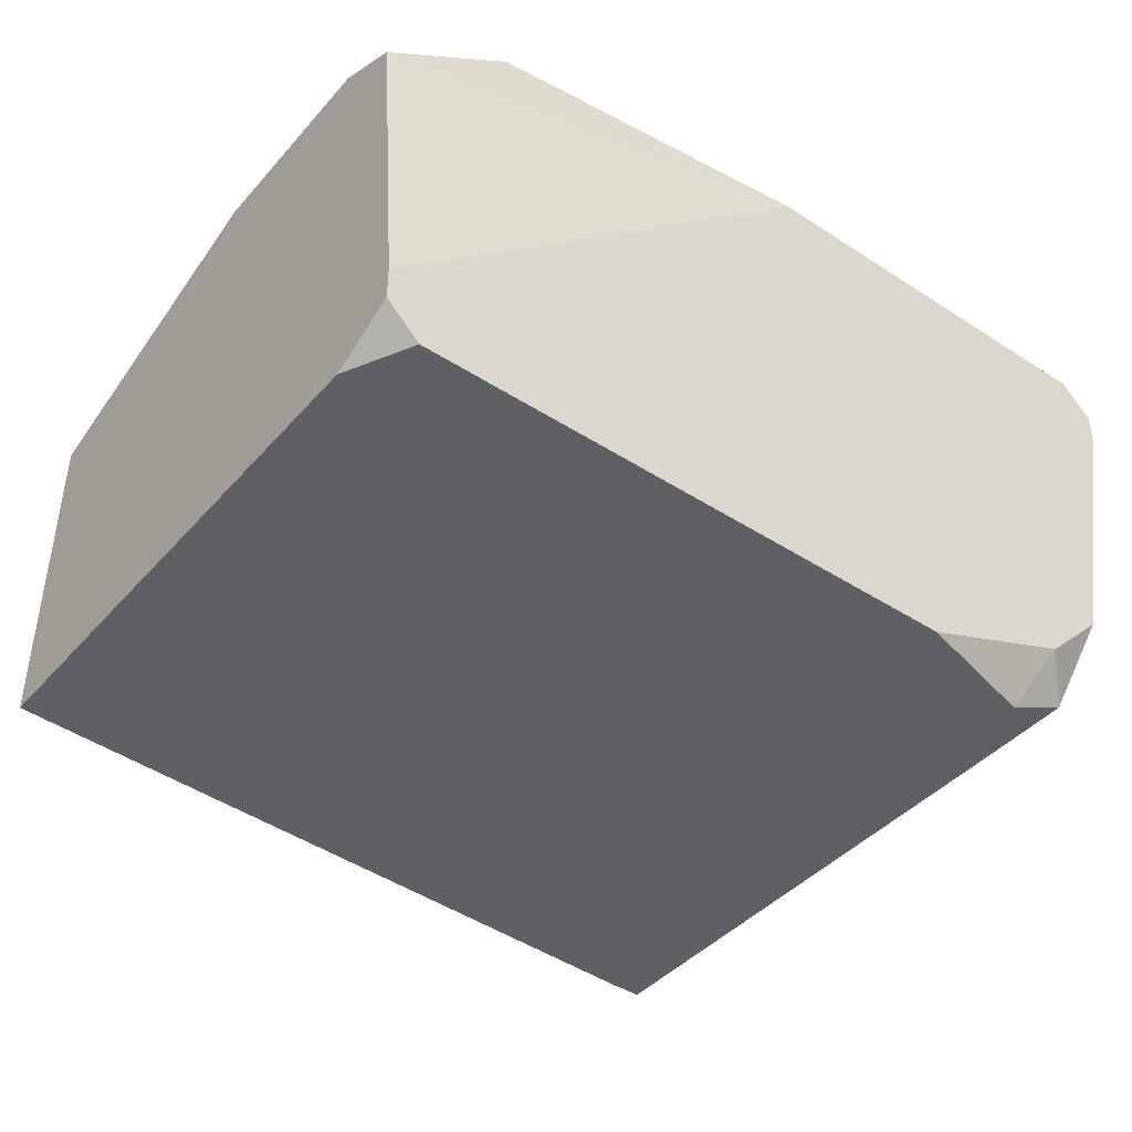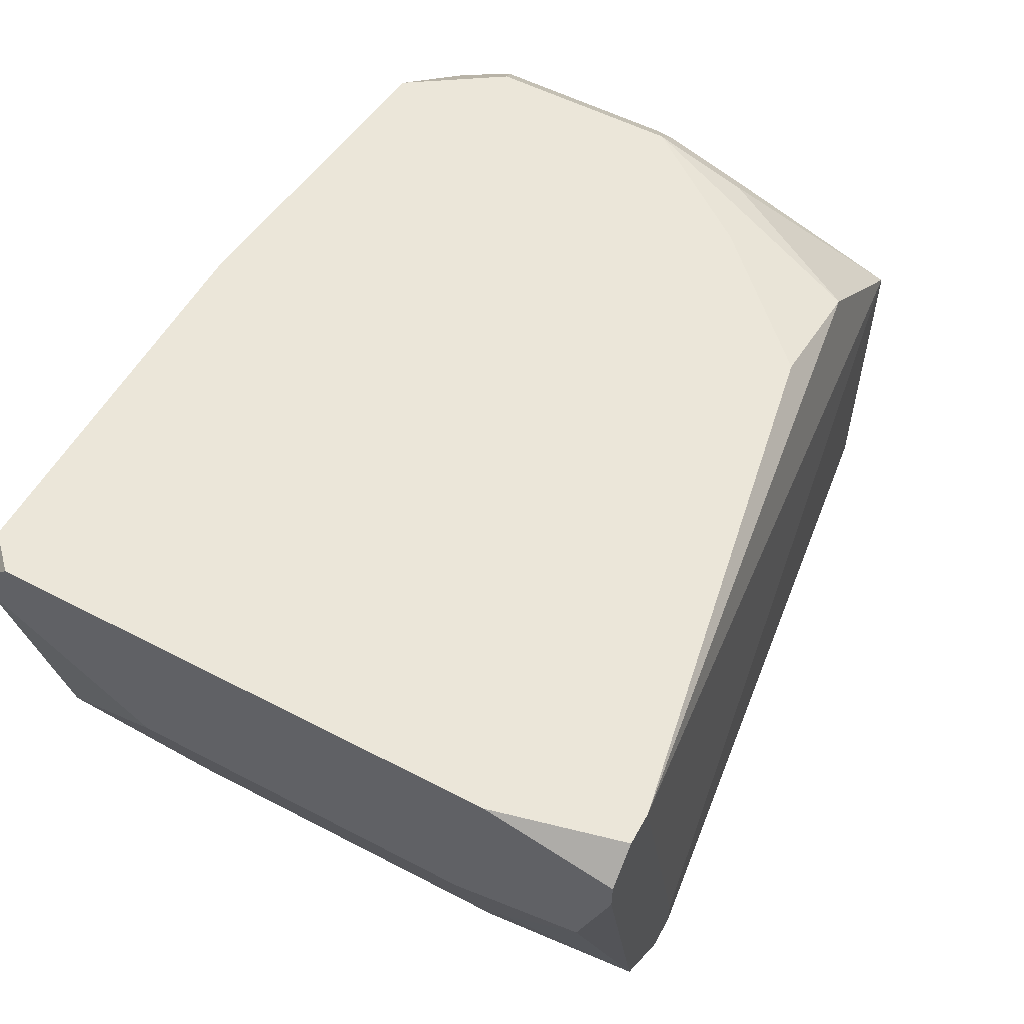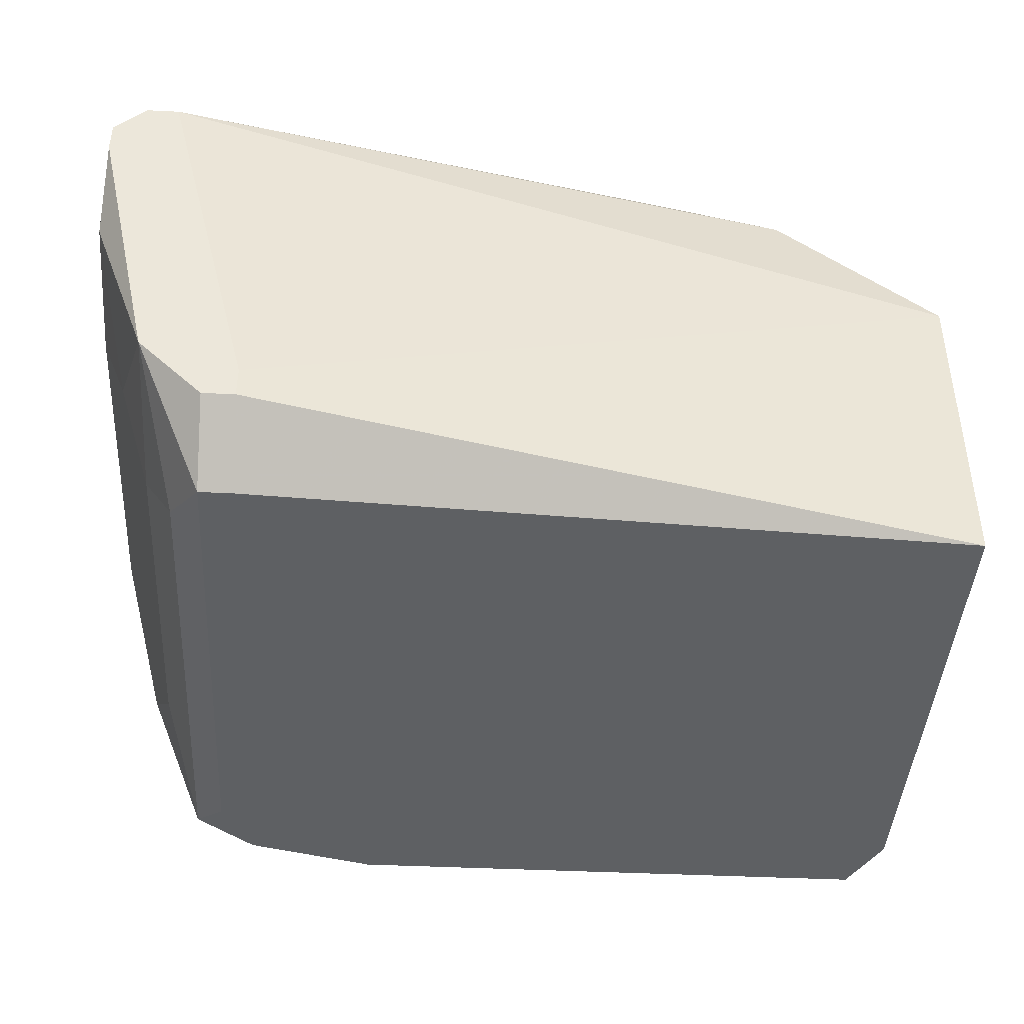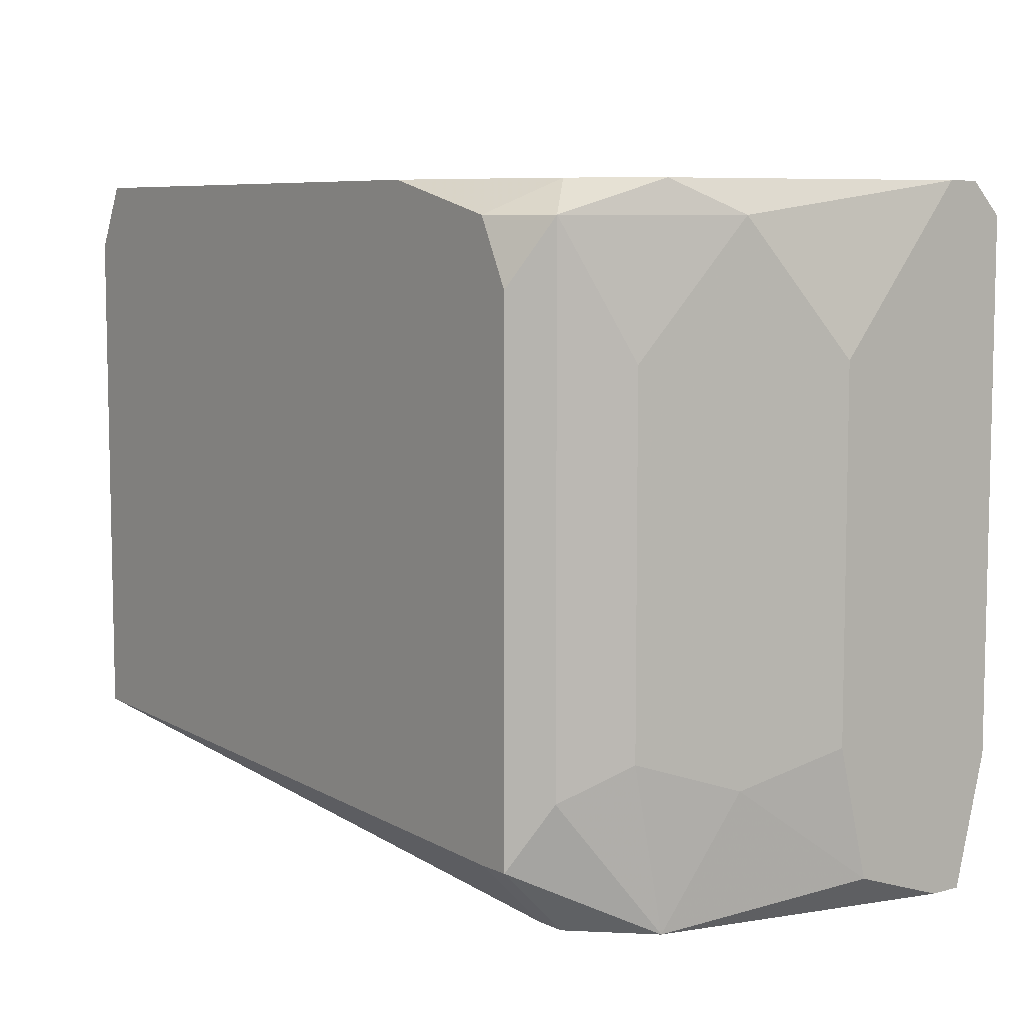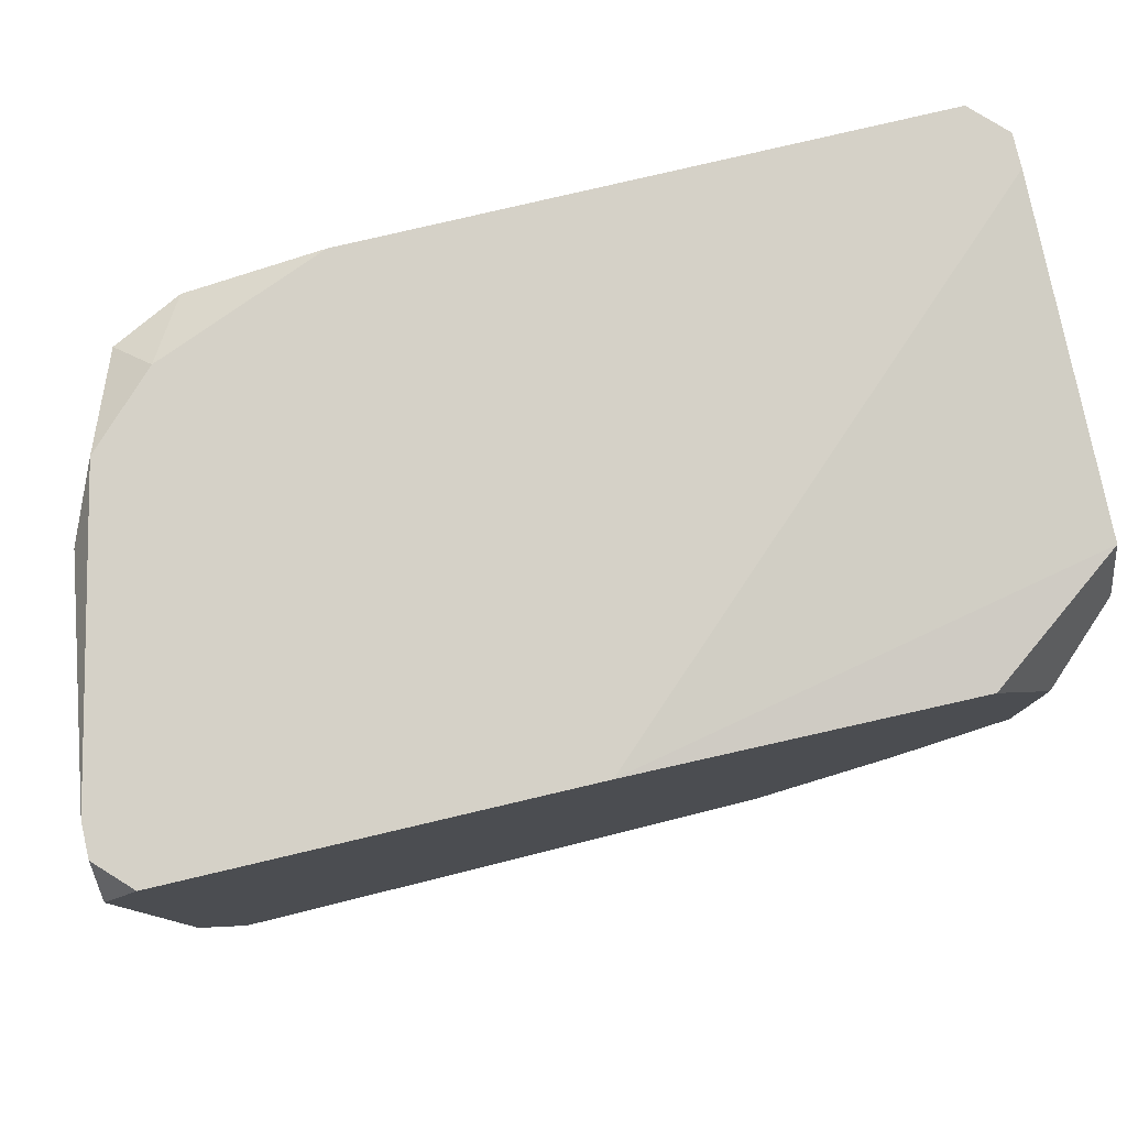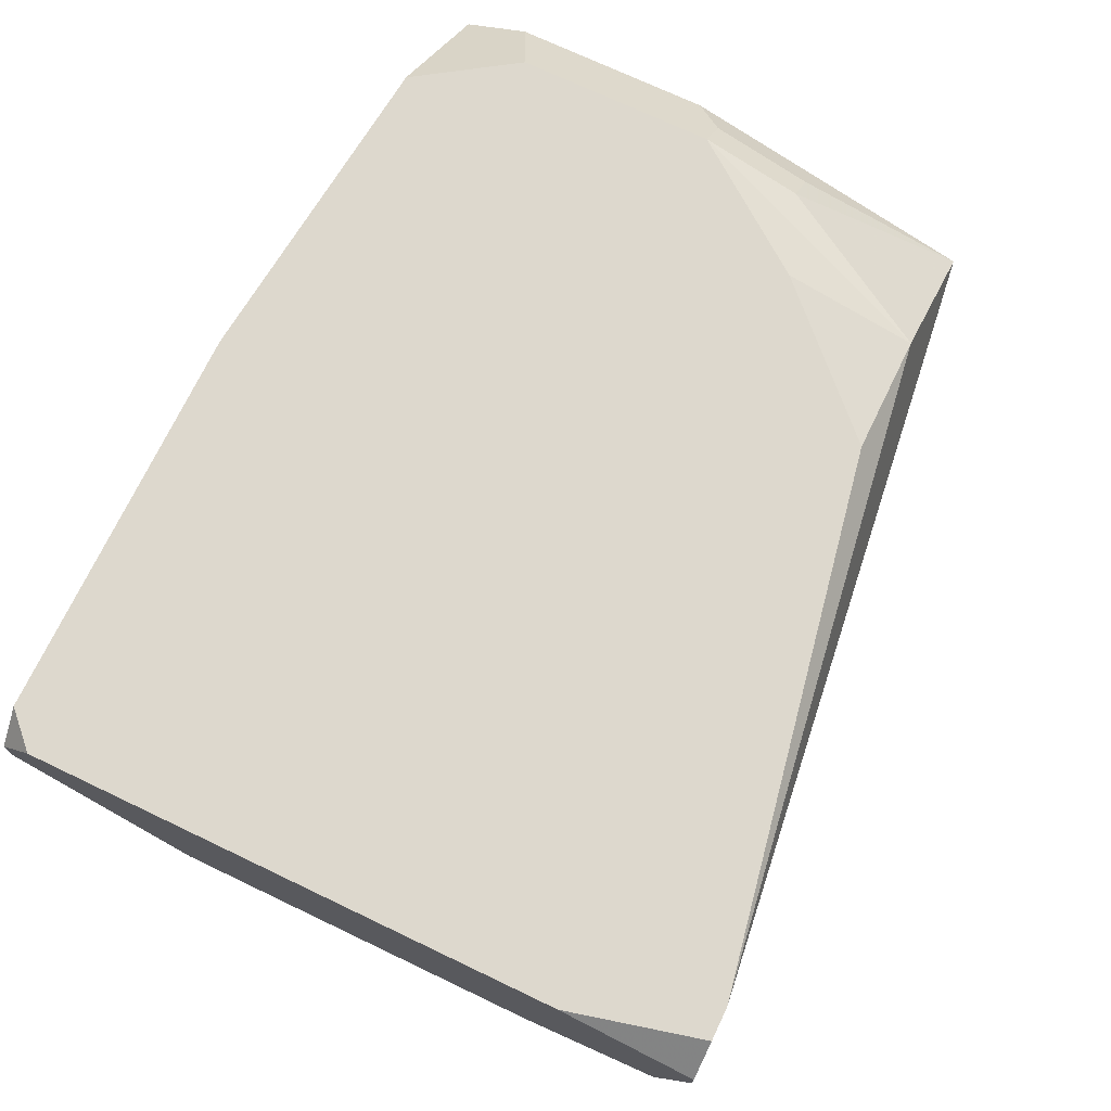
<metadata>
{"format":"obj","ext":"obj","renderer":"f3d","projection":"perspective","resolution":1024,"background":"white","views":[{"elev":-42.5,"azim":-37.7,"up":"+Y"},{"elev":55.4,"azim":118.7,"up":"+Y"},{"elev":-42.5,"azim":176.7,"up":"+Y"},{"elev":7.3,"azim":52.7,"up":"+Z"},{"elev":79.3,"azim":166.8,"up":"+Z"},{"elev":72.1,"azim":115.5,"up":"+Y"}]}
</metadata>
<code>
v -1.429e-05 -0.02125 -0.02447
v 0.03812 -6.333e-05 -0.0004602
v 0.03812 -6.333e-05 -0.02306
v 0.03812 -0.001476 0.0009521
v 0.03812 -0.002888 0.0009521
v 0.03812 -0.001476 -0.02871
v 0.03812 -0.002888 -0.02871
v 0.03812 -0.007125 -0.02729
v 0.03812 -0.008537 -0.006109
v 0.03812 -0.008537 -0.02164
v 0.03671 -6.333e-05 0.0009521
v 0.03529 -6.333e-05 -0.02871
v 0.03671 -6.333e-05 -0.02871
v 0.03671 -0.01277 -0.0004602
v 0.03671 -0.01277 -0.02306
v 0.03529 -0.0156 0.0009521
v 0.03529 -0.0156 -0.02871
v 0.03529 -0.01701 -0.006109
v 0.03529 -0.01701 -0.02164
v 0.03388 -0.01984 -0.0004602
v 0.03388 -0.01984 -0.02306
v 0.03247 -0.01842 0.0009521
v 0.03106 -0.01701 -0.02871
v 0.03247 -0.01842 -0.02871
v 0.03106 -0.01842 -0.02871
v 0.03247 -0.02125 -0.003285
v 0.03247 -0.02125 -0.02588
v 0.03106 -0.02125 -0.02588
v -1.429e-05 -0.02125 -0.001872
v 0.03106 -0.02125 -0.0004602
v 0.02541 -0.02125 0.0009521
v 0.01976 -6.333e-05 0.0009521
v 0.0127 -6.333e-05 -0.02447
v 0.007047 -6.333e-05 -0.01882
v 0.007047 -0.001476 -0.02447
v 0.005635 -6.333e-05 -0.0004602
v 0.00281 -6.333e-05 -0.004697
v 0.00281 -6.333e-05 -0.01317
v 0.00281 -0.001476 -0.01741
v 0.001398 -0.001476 -0.01317
v 0.001398 -0.002888 -0.01741
v 0.001398 -0.02125 0.0009521
v -1.429e-05 -0.002888 -0.003285
v -1.429e-05 -0.002888 -0.01176
v -1.429e-05 -0.0043 -0.0004602
v -1.429e-05 -0.007125 -0.02447
v -1.429e-05 -0.01842 0.0009521
v -1.429e-05 -0.01984 0.0009521
f 32 36 45
f 47 32 45
f 28 1 25
f 24 27 28
f 24 28 25
f 20 22 30
f 15 8 10
f 16 22 20
f 16 20 14
f 31 30 22
f 29 42 48
f 17 8 15
f 17 27 24
f 26 20 30
f 26 30 31
f 26 31 42
f 26 42 29
f 26 29 1
f 26 1 28
f 26 28 27
f 5 16 14
f 5 14 9
f 43 45 36
f 43 36 37
f 39 38 35
f 46 41 39
f 46 39 35
f 46 23 25
f 46 25 1
f 46 1 29
f 46 29 48
f 46 48 47
f 46 47 45
f 46 45 43
f 46 43 44
f 11 32 47
f 11 47 48
f 11 48 42
f 11 42 31
f 11 31 22
f 11 22 16
f 11 16 5
f 11 5 4
f 11 4 2
f 12 23 46
f 12 46 35
f 34 35 38
f 7 6 3
f 7 3 2
f 7 2 4
f 7 4 5
f 7 5 9
f 7 9 10
f 7 10 8
f 7 8 17
f 18 9 14
f 18 14 20
f 40 44 43
f 40 43 37
f 40 37 38
f 40 38 39
f 40 39 41
f 40 41 46
f 40 46 44
f 13 3 6
f 13 6 7
f 13 7 17
f 13 17 24
f 13 24 25
f 13 25 23
f 13 23 12
f 33 12 35
f 33 35 34
f 33 34 38
f 33 38 37
f 33 37 36
f 33 36 32
f 33 32 11
f 33 11 2
f 33 2 3
f 33 3 13
f 33 13 12
f 21 20 26
f 21 26 27
f 21 27 17
f 19 21 17
f 19 17 15
f 19 15 10
f 19 10 9
f 19 9 18
f 19 18 20
f 19 20 21

</code>
